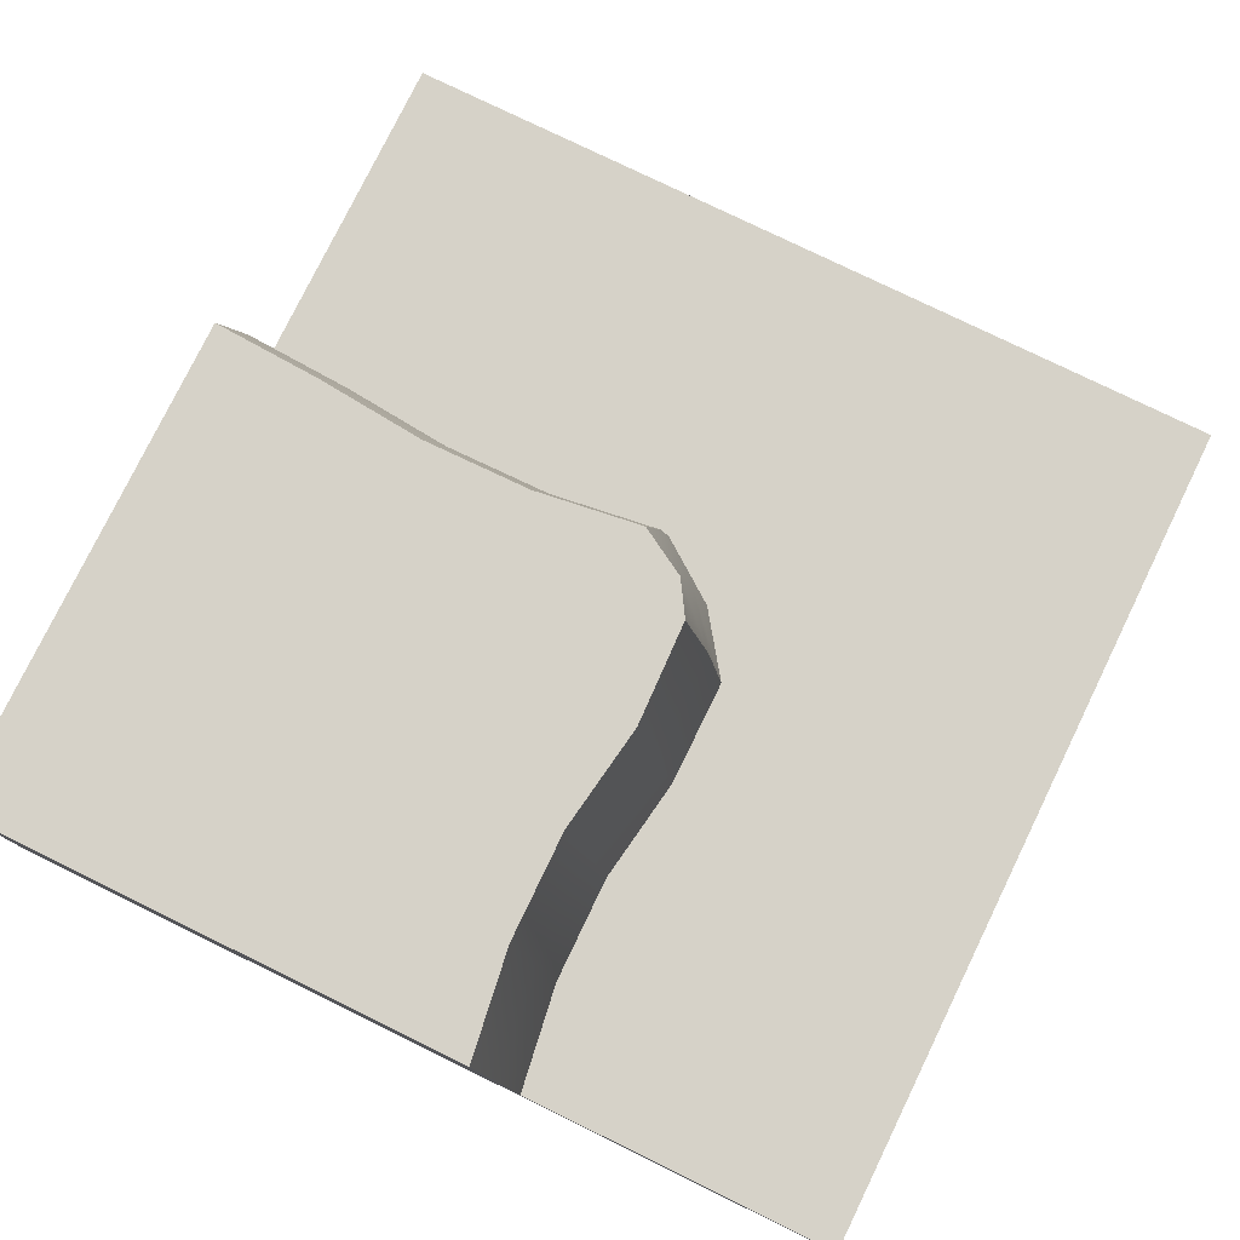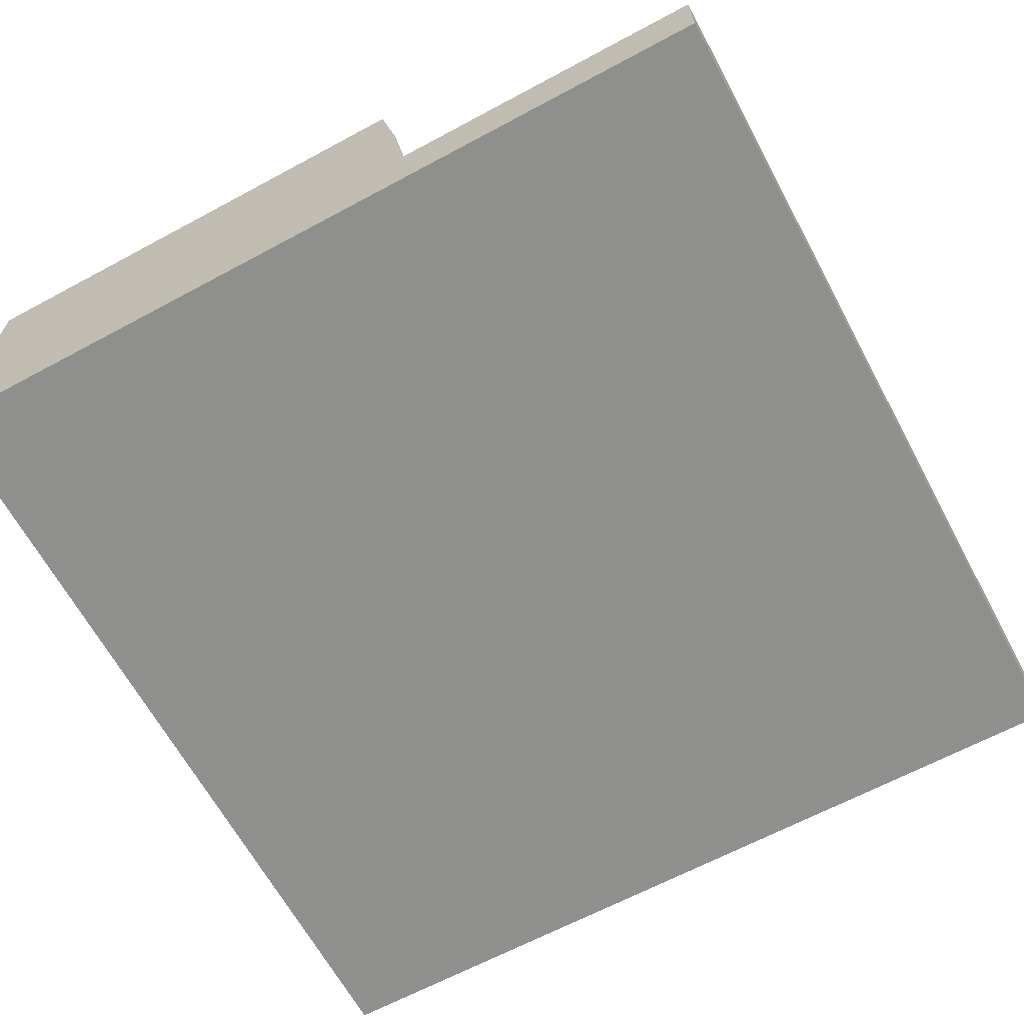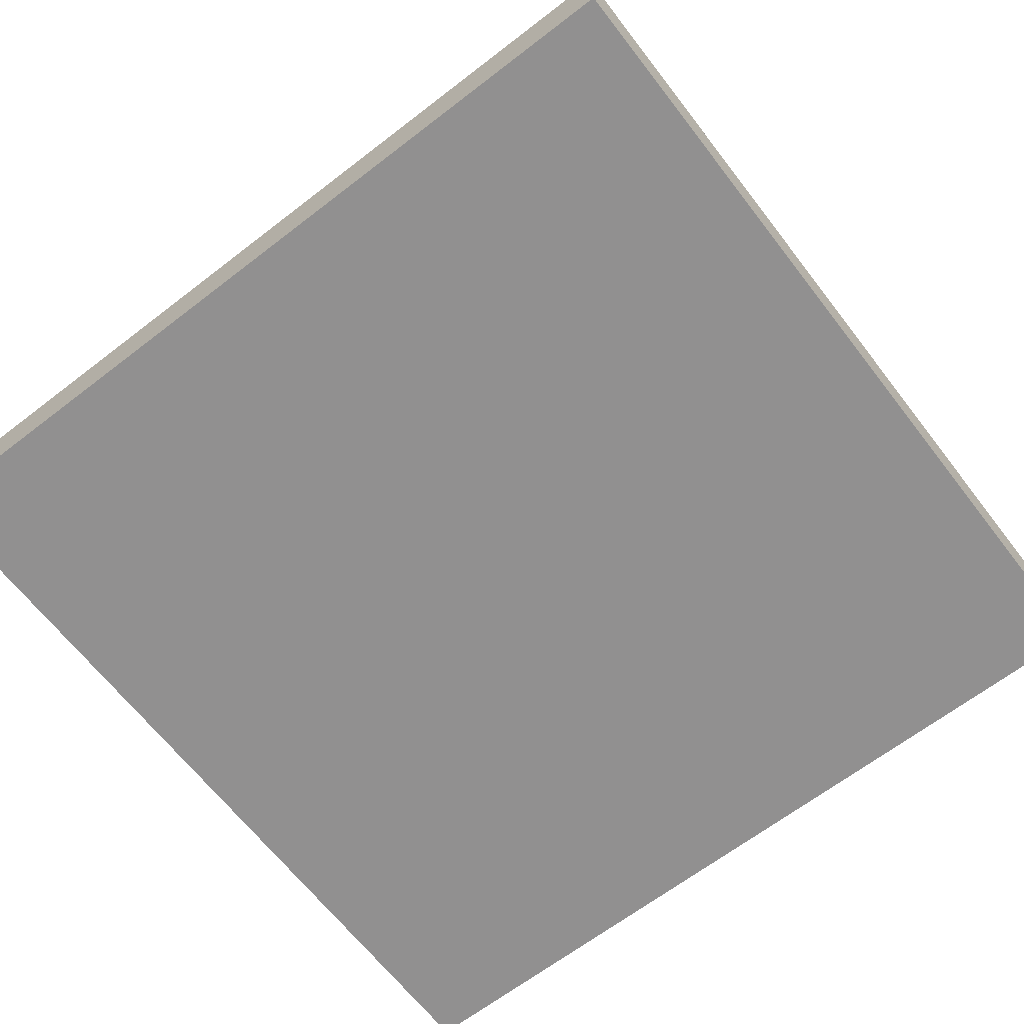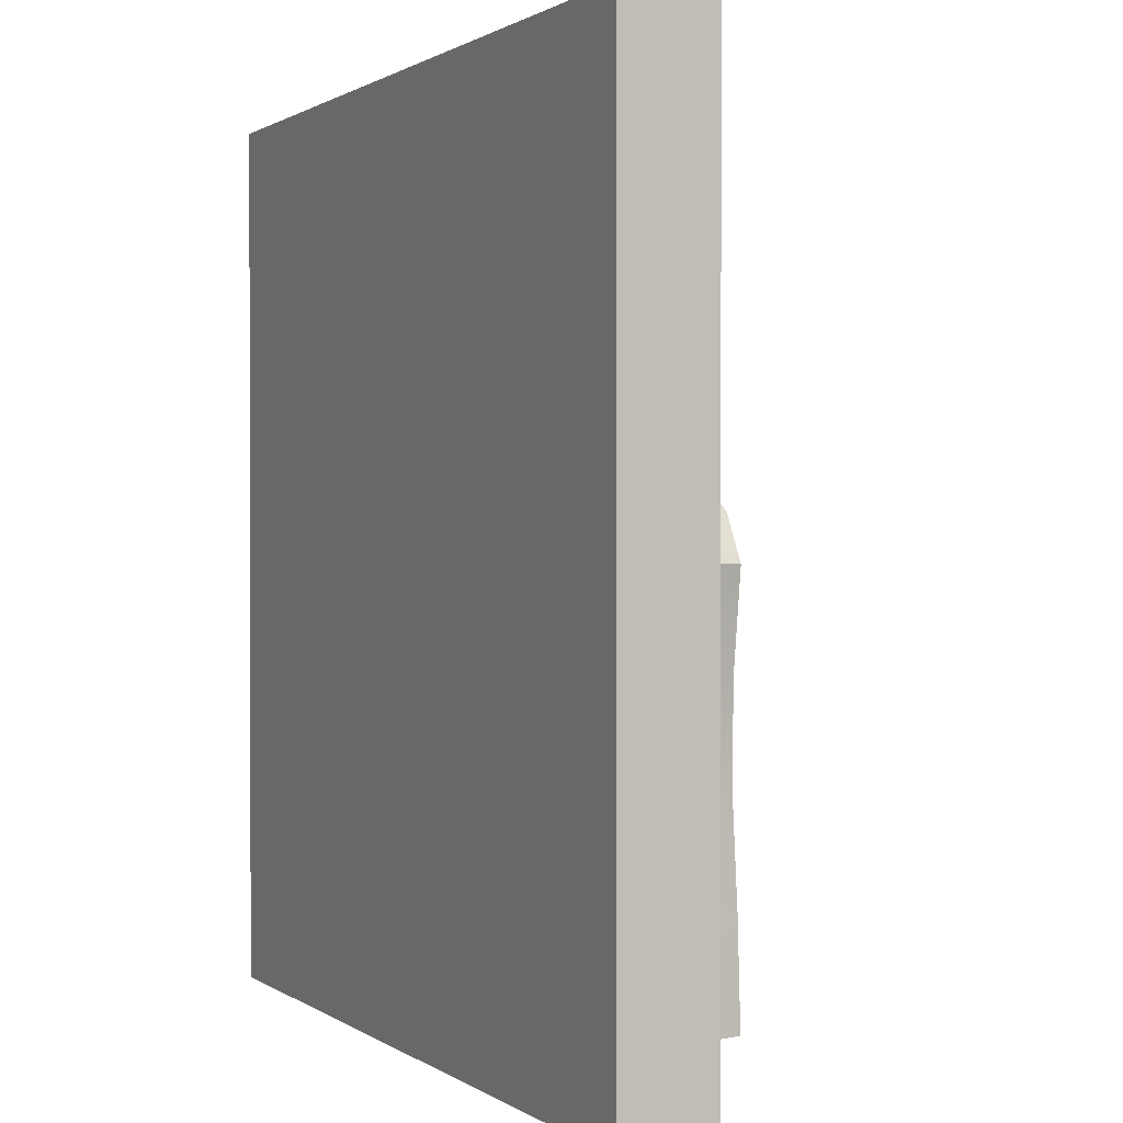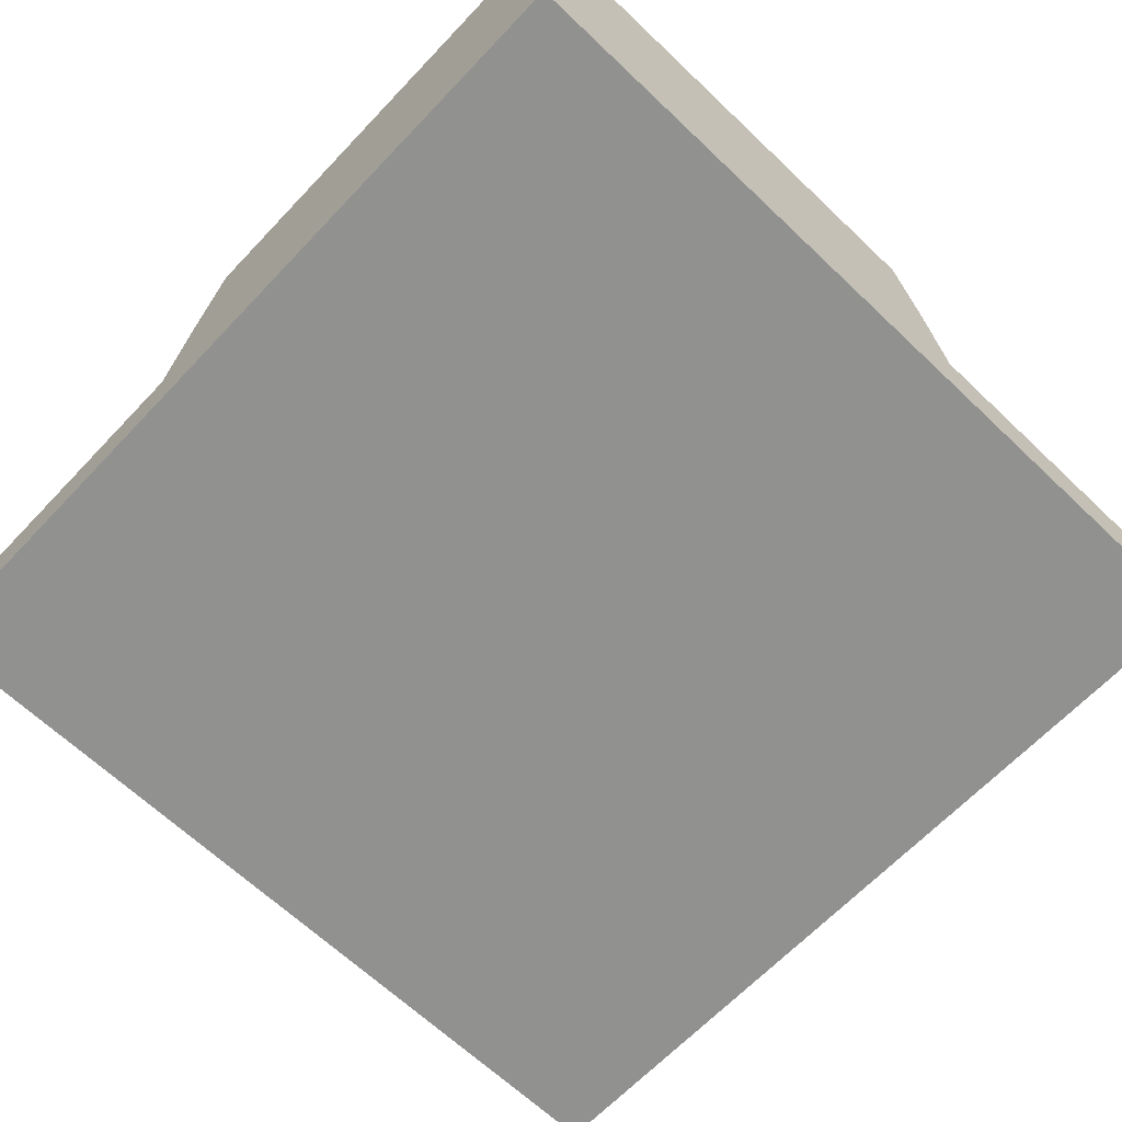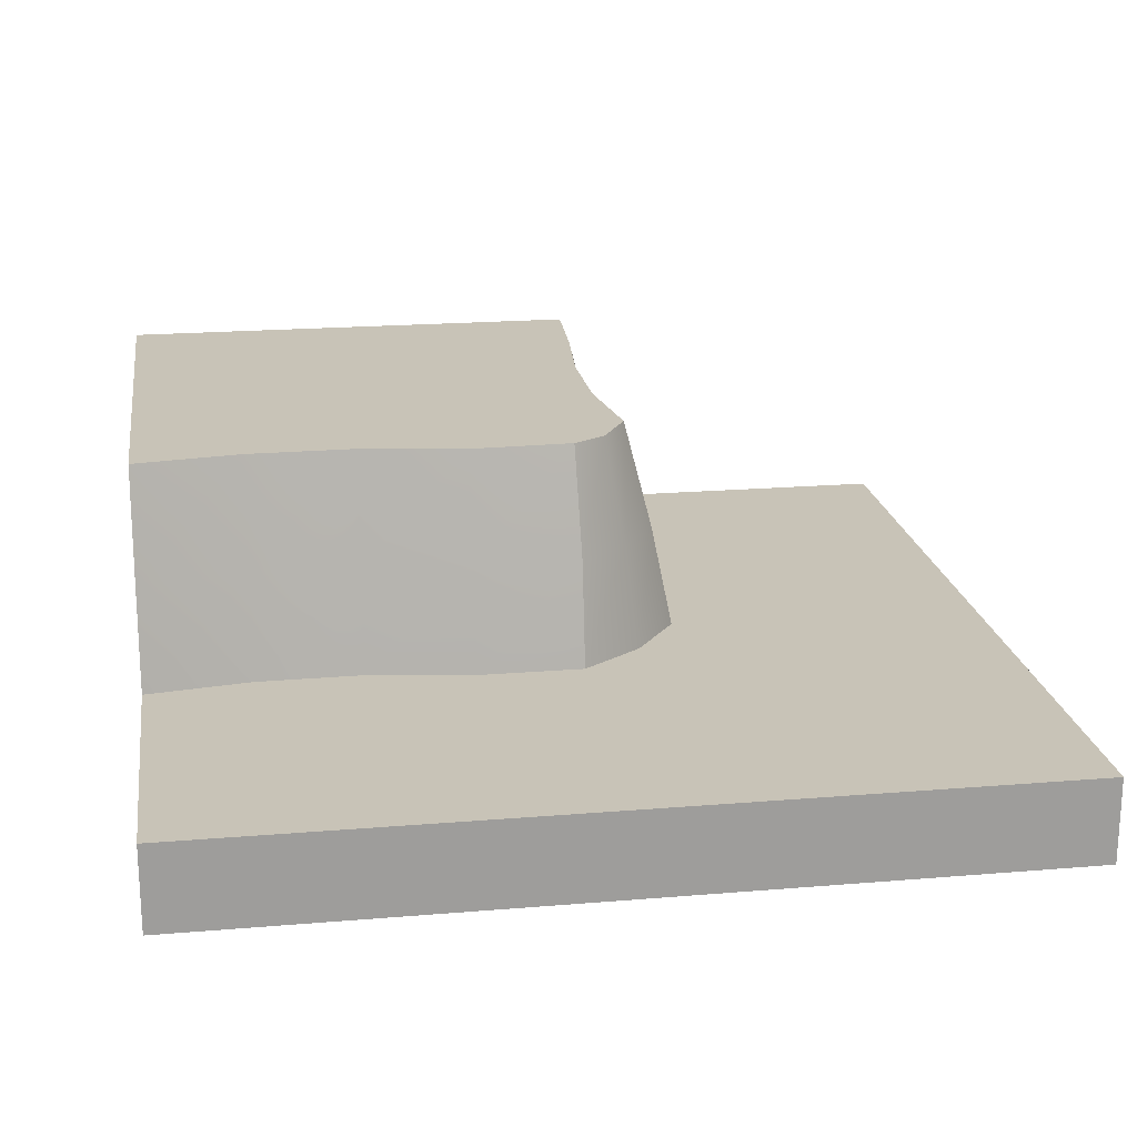
<metadata>
{"format":"obj","ext":"obj","renderer":"f3d","projection":"perspective","resolution":1024,"background":"white","views":[{"elev":78.0,"azim":-64.0,"up":"+Y"},{"elev":-65.1,"azim":-61.6,"up":"+Y"},{"elev":-65.8,"azim":37.7,"up":"+Y"},{"elev":0.9,"azim":65.4,"up":"+Z"},{"elev":-66.0,"azim":-133.6,"up":"+Y"},{"elev":19.8,"azim":-8.8,"up":"+Y"}]}
</metadata>
<code>
g default
v -5 0.5 5
v 5 0.5 5
v -5 0.5 -5
v 5 0.5 -5
v -5 -0.5 -5
v 5 -0.5 -5
v -5 -0.5 5
v 5 -0.5 5
v 0 0.5 5
v 5 0.5 0
v 0 0.5 -5
v -5 0.5 0
v 0 -0.5 -5
v 0 -0.5 0
v 5 -0.5 0
v 0 -0.5 5
v -5 -0.5 0
v -2.5 0.5 2.5
v -5 0.5 2.5
v -2.5 0.5 5
v 0 0.5 2.5
v 5 0.5 2.5
v -2.5 0.5 -5
v -2.5 -0.5 -2.5
v -5 -0.5 -2.5
v -2.5 -0.5 -5
v 0 -0.5 -2.5
v -2.5 -0.5 0
v 5 -0.5 -2.5
v -2.5 -0.5 5
v 2.5 0.5 5
v 2.5 0.5 2.5
v 2.5 0.5 0
v 2.5 0.5 -2.5
v 5 0.5 -2.5
v 2.5 0.5 -5
v -5 0.5 -2.5
v 2.5 -0.5 -5
v 2.5 -0.5 -2.5
v 2.5 -0.5 0
v 2.5 -0.5 2.5
v 5 -0.5 2.5
v 2.5 -0.5 5
v 0 -0.5 2.5
v -2.5 -0.5 2.5
v -5 -0.5 2.5
v -3.75 0.5 1.064
v -5 0.5 1.25
v -3.75 0.5 2.5
v -2.5 0.5 1.056
v 5 0.5 1.25
v -3.75 -0.5 -1.25
v -3.75 -0.5 0
v -5 -0.5 -1.25
v -3.75 -0.5 -2.5
v -2.5 -0.5 -1.25
v 5 -0.5 -1.25
v -1.25 0.5 5
v 1.25 0.5 3.75
v 0 0.5 3.609
v 1.25 0.5 5
v 2.365 0.5 3.556
v 1.25 0.5 2.5
v 3.591 0.5 -1.25
v 3.487 0.5 0
v 5 0.5 -1.25
v 3.795 0.5 -2.5
v 2.5 0.5 -1.25
v -1.25 0.5 -5
v 1.25 0.5 -5
v -1.25 -0.5 -5
v 1.25 -0.5 -3.75
v 0 -0.5 -3.75
v 1.25 -0.5 -5
v 2.5 -0.5 -3.75
v 1.25 -0.5 -2.5
v 3.75 -0.5 1.25
v 3.75 -0.5 0
v 5 -0.5 1.25
v 3.75 -0.5 2.5
v 2.5 -0.5 1.25
v -1.25 -0.5 3.75
v 0 -0.5 3.75
v -1.25 -0.5 5
v -2.5 -0.5 3.75
v -1.25 -0.5 2.5
v 1.25 -0.5 5
v -5 -0.5 1.25
v -5 0.5 -1.25
v -3.75 0.5 3.7
v -5 0.5 3.75
v -3.75 0.5 5
v -2.5 0.5 3.552
v -1.25 0.5 3.506
v -1.25 0.5 2.5
v -1.25 0.5 1.25
v 0 0.5 1.25
v 5 0.5 3.75
v -3.75 0.5 -5
v -3.75 -0.5 -3.75
v -5 -0.5 -3.75
v -3.75 -0.5 -5
v -2.5 -0.5 -3.75
v -1.25 -0.5 -3.75
v -1.25 -0.5 -2.5
v -1.25 -0.5 -1.25
v 0 -0.5 -1.25
v -1.25 -0.5 0
v 5 -0.5 -3.75
v -3.75 -0.5 5
v 3.75 0.5 5
v 3.107 0.5 3.014
v 3.528 0.5 2.251
v 3.538 0.5 1.25
v 2.5 0.5 1.25
v 0.7257 0.5 0.7248
v 1.25 0.5 0
v 3.902 0.5 -3.75
v 5 0.5 -3.75
v 3.927 0.5 -5
v 2.5 0.5 -3.75
v 1.184 0.5 -3.75
v 1.069 0.5 -2.5
v 1.083 0.5 -1.25
v -5 0.5 -3.75
v 3.75 -0.5 -5
v 3.75 -0.5 -3.75
v 3.75 -0.5 -2.5
v 3.75 -0.5 -1.25
v 2.5 -0.5 -1.25
v 1.25 -0.5 -1.25
v 1.25 -0.5 0
v 3.75 -0.5 3.75
v 5 -0.5 3.75
v 3.75 -0.5 5
v 2.5 -0.5 3.75
v 1.25 -0.5 3.75
v 1.25 -0.5 2.5
v 1.25 -0.5 1.25
v 0 -0.5 1.25
v -3.75 -0.5 3.75
v -5 -0.5 3.75
v -3.75 -0.5 2.5
v -3.75 -0.5 1.25
v -2.5 -0.5 1.25
v -1.25 -0.5 1.25
v -2.5 1.732 0.8504
v -3.75 1.732 0.8593
v 0.8135 1.732 -2.5
v 0.827 1.732 -1.25
v -2.5 1.732 -5
v -3.75 1.732 -5
v -5 1.732 -2.5
v -5 1.732 -1.25
v -5 1.732 0
v -5 1.732 1.064
v 0 1.732 -5
v -1.25 1.732 -5
v 0 1.732 1.045
v -1.25 1.732 1.045
v 0.9943 1.732 0
v 0.5734 1.732 0.5936
v 0.9943 1.732 -5
v 0.9287 1.732 -3.75
v -5 1.732 -5
v -5 1.732 -3.75
v -2.5 3.05 0
v -2.5 3.05 0.6078
v -3.75 3.05 0
v -3.75 3.05 0.6167
v 0 3.05 -2.5
v -1.25 3.05 -2.5
v 0 3.05 -3.75
v -1.25 3.05 -3.75
v 0.4727 3.05 -2.5
v 0 3.05 -1.25
v 0.4862 3.05 -1.25
v -2.5 3.05 -5
v -2.5 3.05 -3.75
v -3.75 3.05 -5
v -3.75 3.05 -3.75
v -5 3.05 -2.5
v -3.75 3.05 -2.5
v -5 3.05 -1.25
v -3.75 3.05 -1.25
v -2.5 3.05 -1.25
v -1.25 3.05 0
v -1.25 3.05 -1.25
v -5 3.05 0
v -5 3.05 0.7993
v 0 3.05 -5
v -1.25 3.05 -5
v -2.5 3.05 -2.5
v -0.04938 3.05 0.7601
v 0 3.05 0
v -1.25 3.05 0.8023
v 0.6535 3.05 -0.02858
v 0.3375 3.05 0.5191
v 0.6535 3.05 -5
v 0.5879 3.05 -3.75
v -5 3.05 -5
v -5 3.05 -3.75
g polySurface154 polySurface66
f 168 167 169 170
f 56 28 53 52
f 63 21 60 59
f 68 33 65 64
f 172 171 173 174
f 76 27 73 72
f 81 40 78 77
f 86 44 83 82
f 49 19 91 90
f 93 20 58 94
f 95 21 97 96
f 55 25 101 100
f 103 26 71 104
f 105 27 107 106
f 62 31 111 112
f 113 22 51 114
f 115 33 117 116
f 67 35 119 118
f 121 36 70 122
f 175 171 176 177
f 179 178 180 181
f 183 182 184 185
f 186 167 187 188
f 75 38 126 127
f 128 29 57 129
f 130 40 132 131
f 80 42 134 133
f 136 43 87 137
f 138 44 140 139
f 85 30 110 141
f 143 46 88 144
f 145 28 108 146
f 169 189 190 170
f 48 19 49 47
f 49 18 50 47
f 53 17 54 52
f 54 25 55 52
f 55 24 56 52
f 60 9 61 59
f 61 31 62 59
f 62 32 63 59
f 65 10 66 64
f 66 35 67 64
f 67 34 68 64
f 173 191 192 174
f 192 178 179 174
f 179 193 172 174
f 70 36 38 74
f 69 71 26 23
f 73 13 74 72
f 74 38 75 72
f 75 39 76 72
f 78 15 79 77
f 79 42 80 77
f 80 41 81 77
f 83 16 84 82
f 84 30 85 82
f 85 45 86 82
f 88 46 19 48
f 54 89 37 25
f 91 1 92 90
f 92 20 93 90
f 93 18 49 90
f 58 9 60 94
f 60 21 95 94
f 95 18 93 94
f 194 195 187 196
f 187 167 168 196
f 50 18 95 96
f 99 23 26 102
f 69 11 13 71
f 101 5 102 100
f 102 26 103 100
f 103 24 55 100
f 71 13 73 104
f 73 27 105 104
f 105 24 103 104
f 107 14 108 106
f 108 28 56 106
f 56 24 105 106
f 101 25 37 125
f 54 17 12 89
f 111 2 98 112
f 98 22 113 112
f 113 32 62 112
f 51 10 65 114
f 65 33 115 114
f 115 32 113 114
f 197 195 194 198
f 97 21 63 116
f 63 32 115 116
f 119 4 120 118
f 120 36 121 118
f 121 34 67 118
f 199 191 173 200
f 173 171 175 200
f 123 34 121 122
f 176 195 197 177
f 117 33 68 124
f 68 34 123 124
f 180 201 202 181
f 202 182 183 181
f 183 193 179 181
f 184 189 169 185
f 169 167 186 185
f 186 193 183 185
f 187 195 176 188
f 176 171 172 188
f 172 193 186 188
f 126 120 4 6
f 126 38 36 120
f 70 74 13 11
f 99 102 5 3
f 126 6 109 127
f 109 29 128 127
f 128 39 75 127
f 57 15 78 129
f 78 40 130 129
f 130 39 128 129
f 132 14 107 131
f 107 27 76 131
f 76 39 130 131
f 134 8 135 133
f 135 43 136 133
f 136 41 80 133
f 87 16 83 137
f 83 44 138 137
f 138 41 136 137
f 140 14 132 139
f 132 40 81 139
f 81 41 138 139
f 110 7 142 141
f 142 46 143 141
f 143 45 85 141
f 88 17 53 144
f 53 28 145 144
f 145 45 143 144
f 108 14 140 146
f 140 44 86 146
f 86 45 145 146
f 91 142 7 1
f 91 19 46 142
f 88 48 12 17
f 101 125 3 5
f 47 50 147 148
f 124 123 149 150
f 23 99 152 151
f 37 89 154 153
f 12 48 156 155
f 48 47 148 156
f 11 69 158 157
f 69 23 151 158
f 96 97 159 160
f 50 96 160 147
f 97 116 162 159
f 116 117 161 162
f 70 11 157 163
f 122 70 163 164
f 123 122 164 149
f 117 124 150 161
f 99 3 165 152
f 3 125 166 165
f 125 37 153 166
f 89 12 155 154
f 148 147 168 170
f 150 149 175 177
f 151 152 180 178
f 153 154 184 182
f 155 156 190 189
f 156 148 170 190
f 157 158 192 191
f 158 151 178 192
f 160 159 194 196
f 147 160 196 168
f 159 162 198 194
f 162 161 197 198
f 163 157 191 199
f 164 163 199 200
f 149 164 200 175
f 161 150 177 197
f 152 165 201 180
f 165 166 202 201
f 166 153 182 202
f 154 155 189 184
f 92 1 7 110
f 20 92 110 30
f 58 20 30 84
f 9 58 84 16
f 61 9 16 87
f 31 61 87 43
f 111 31 43 135
f 2 111 135 8
f 98 2 8 134
f 134 42 22 98
f 51 22 42 79
f 79 15 10 51
f 66 10 15 57
f 57 29 35 66
f 119 35 29 109
f 109 6 4 119

</code>
